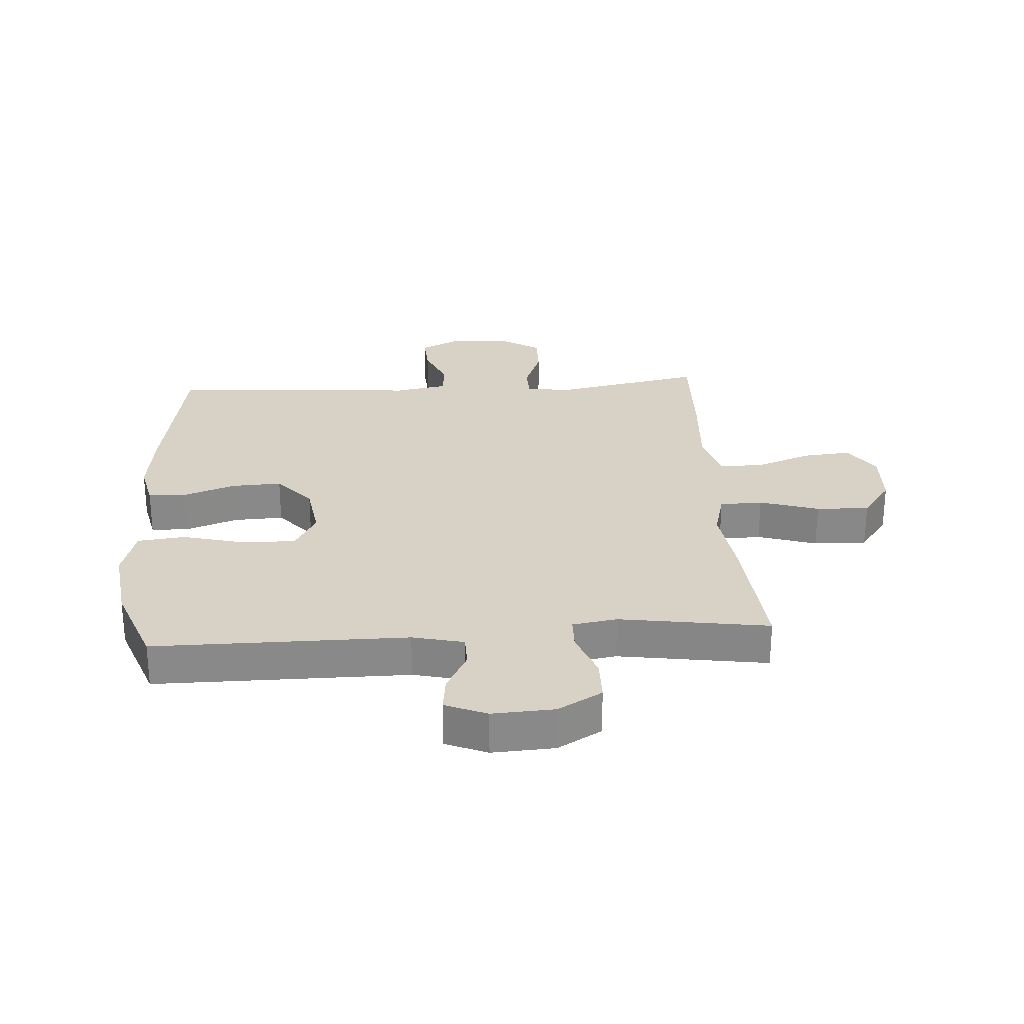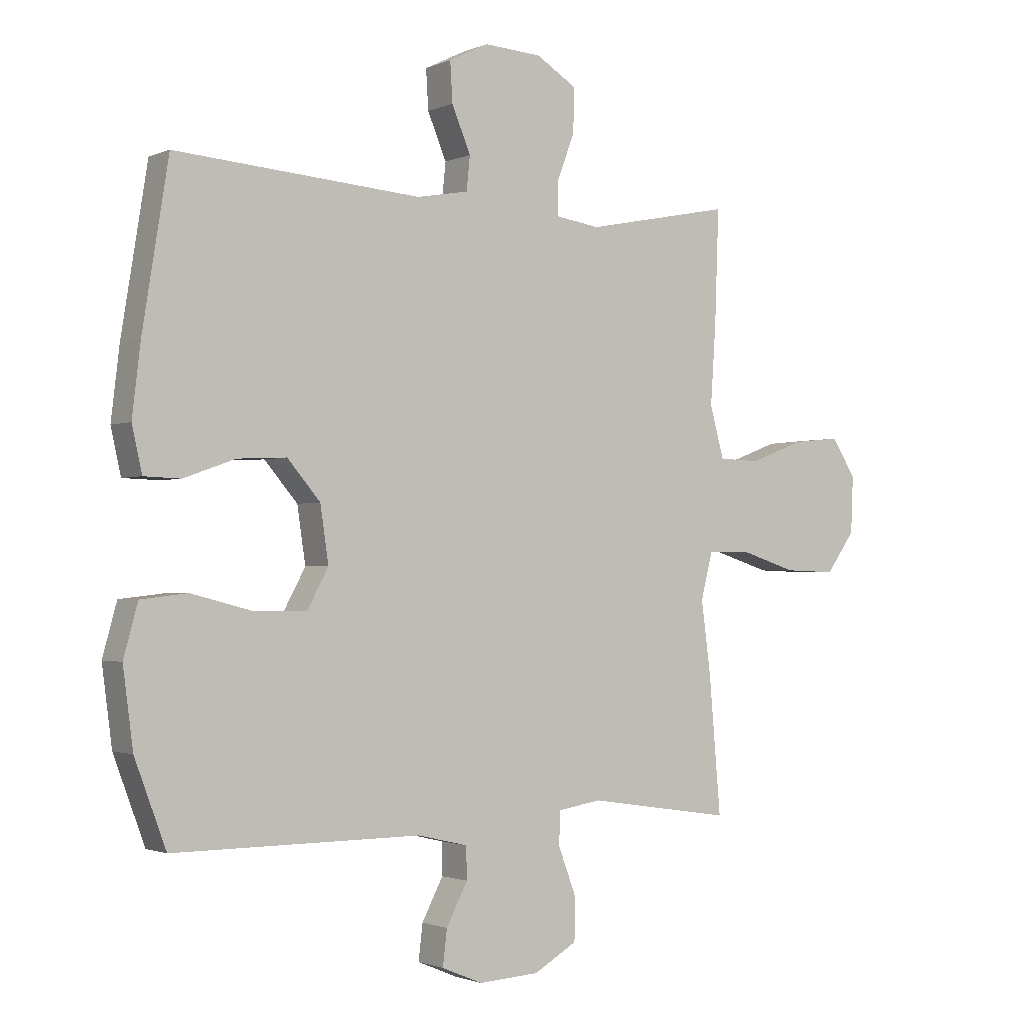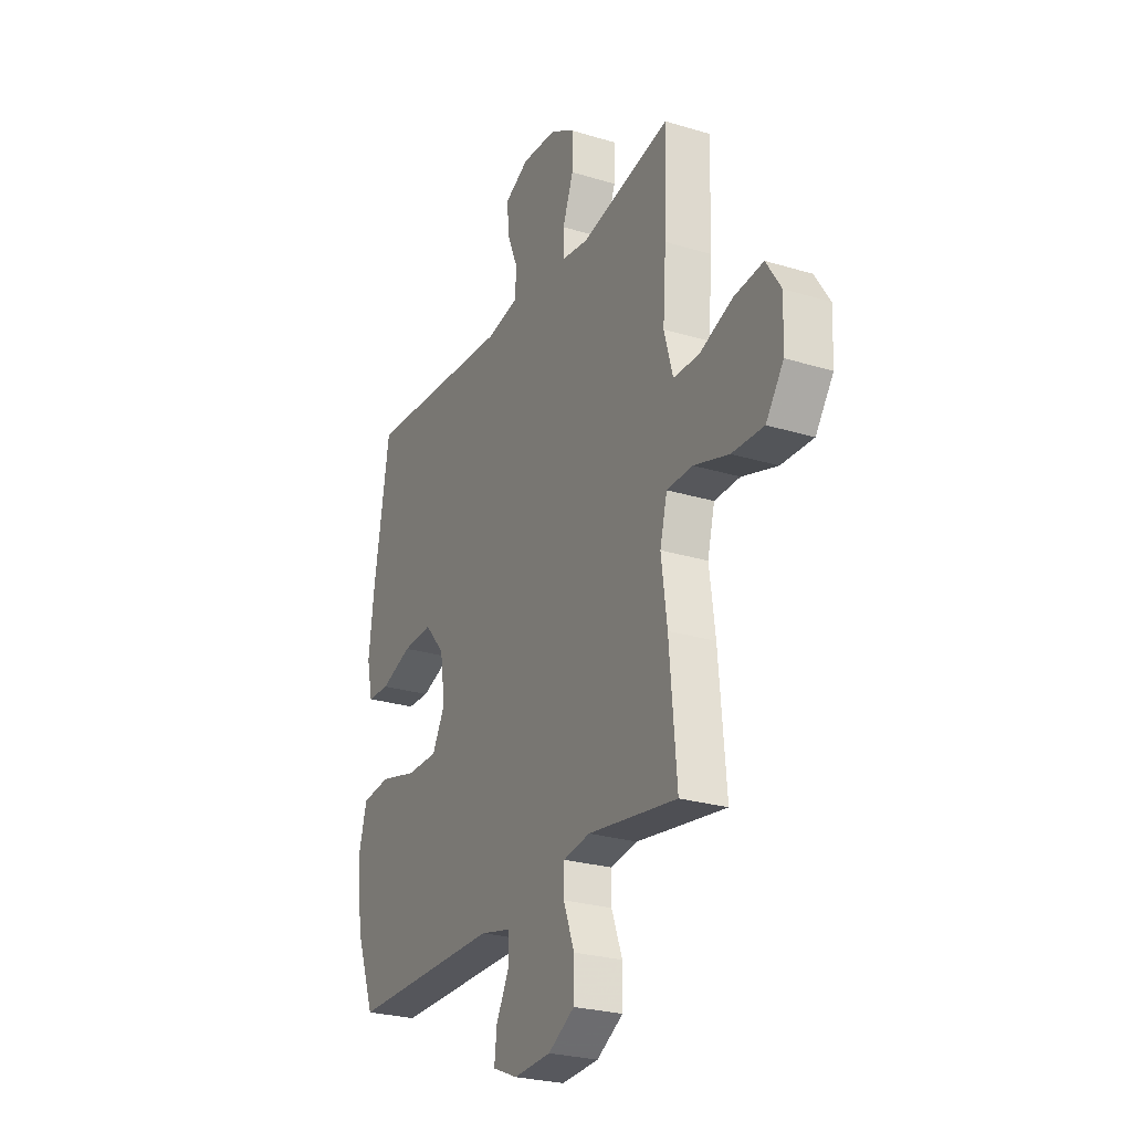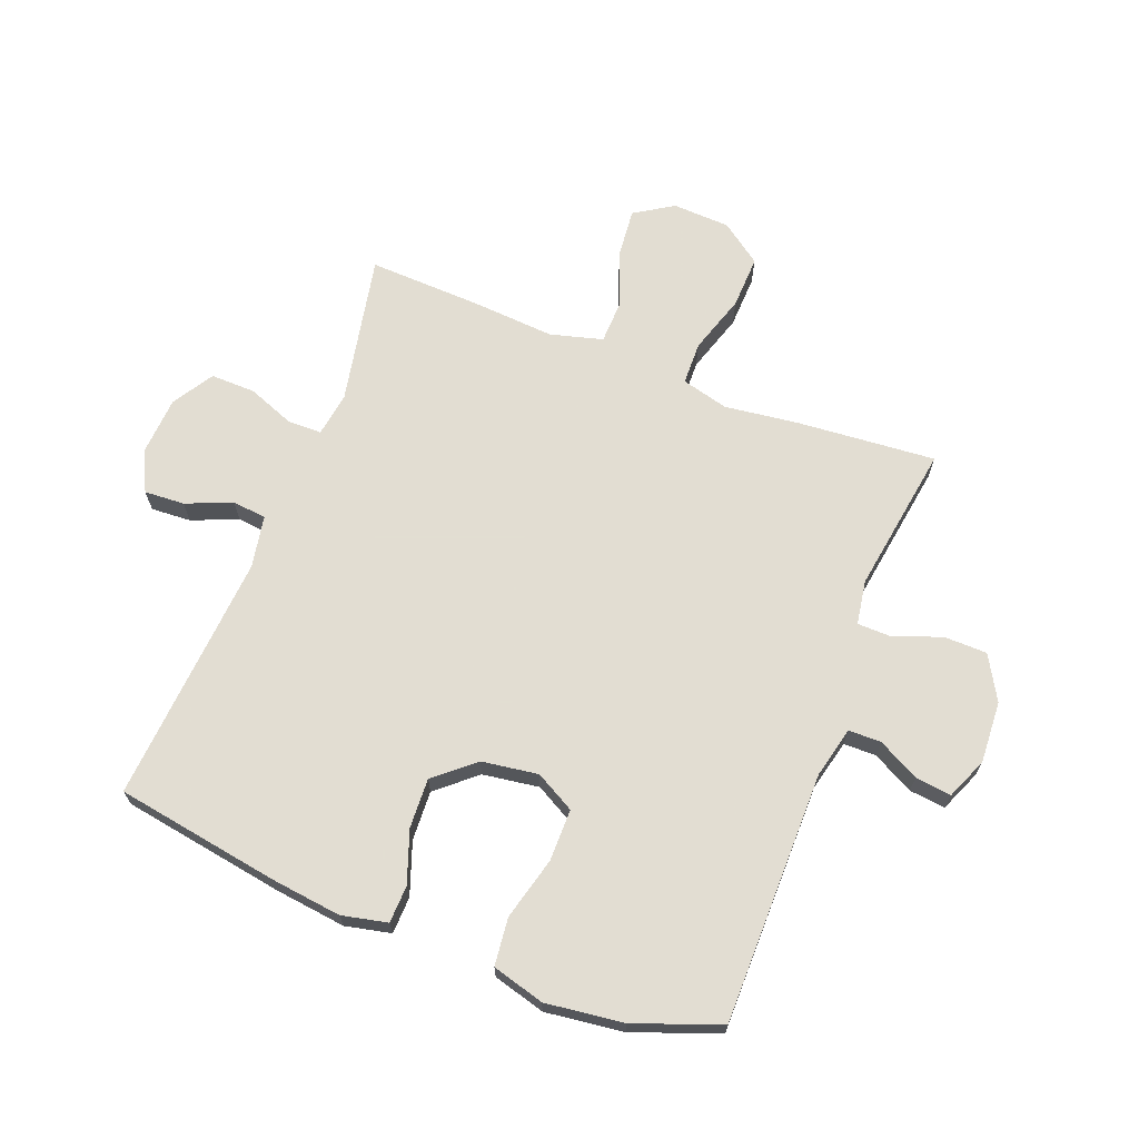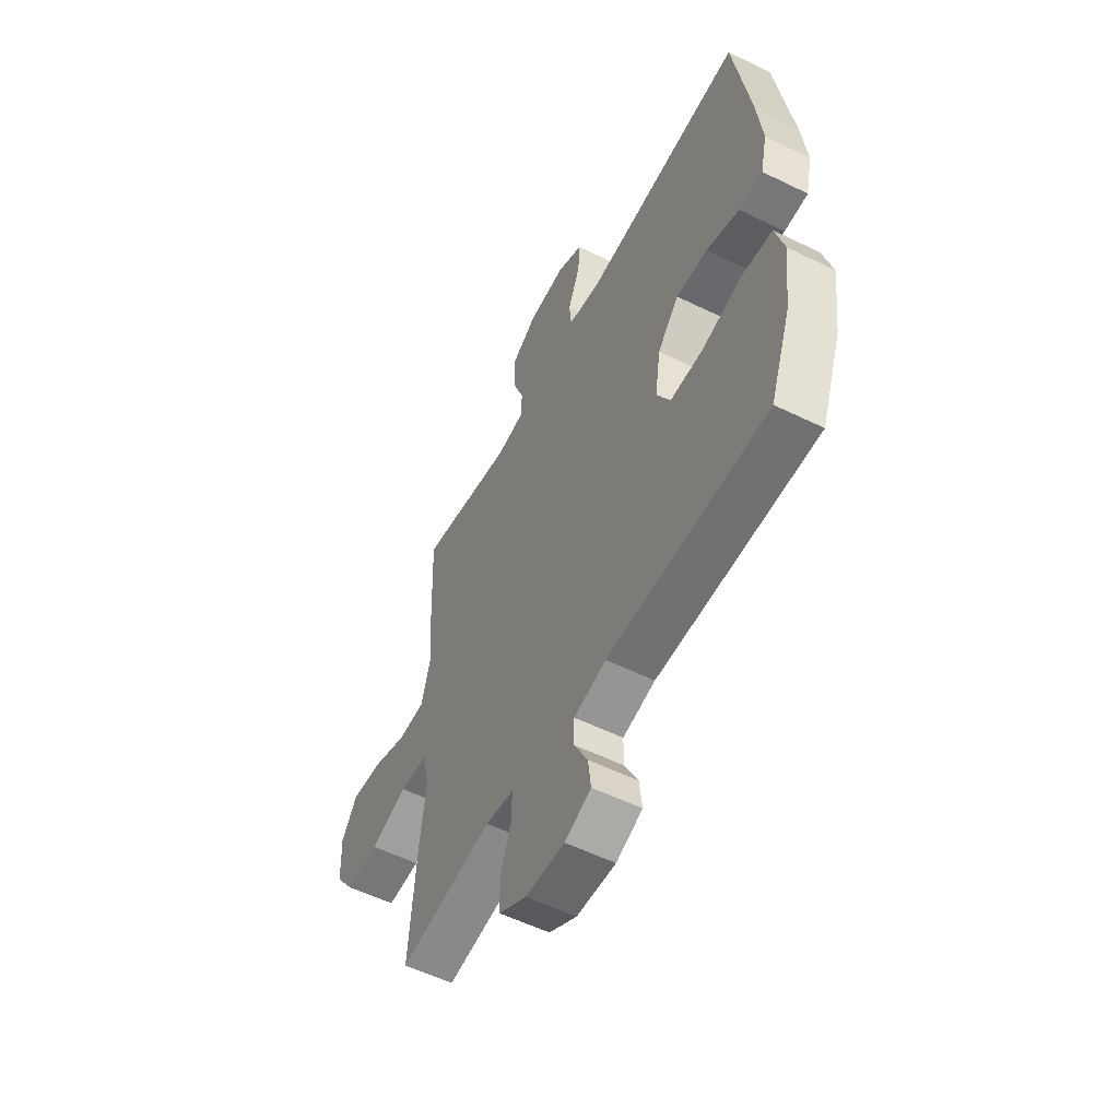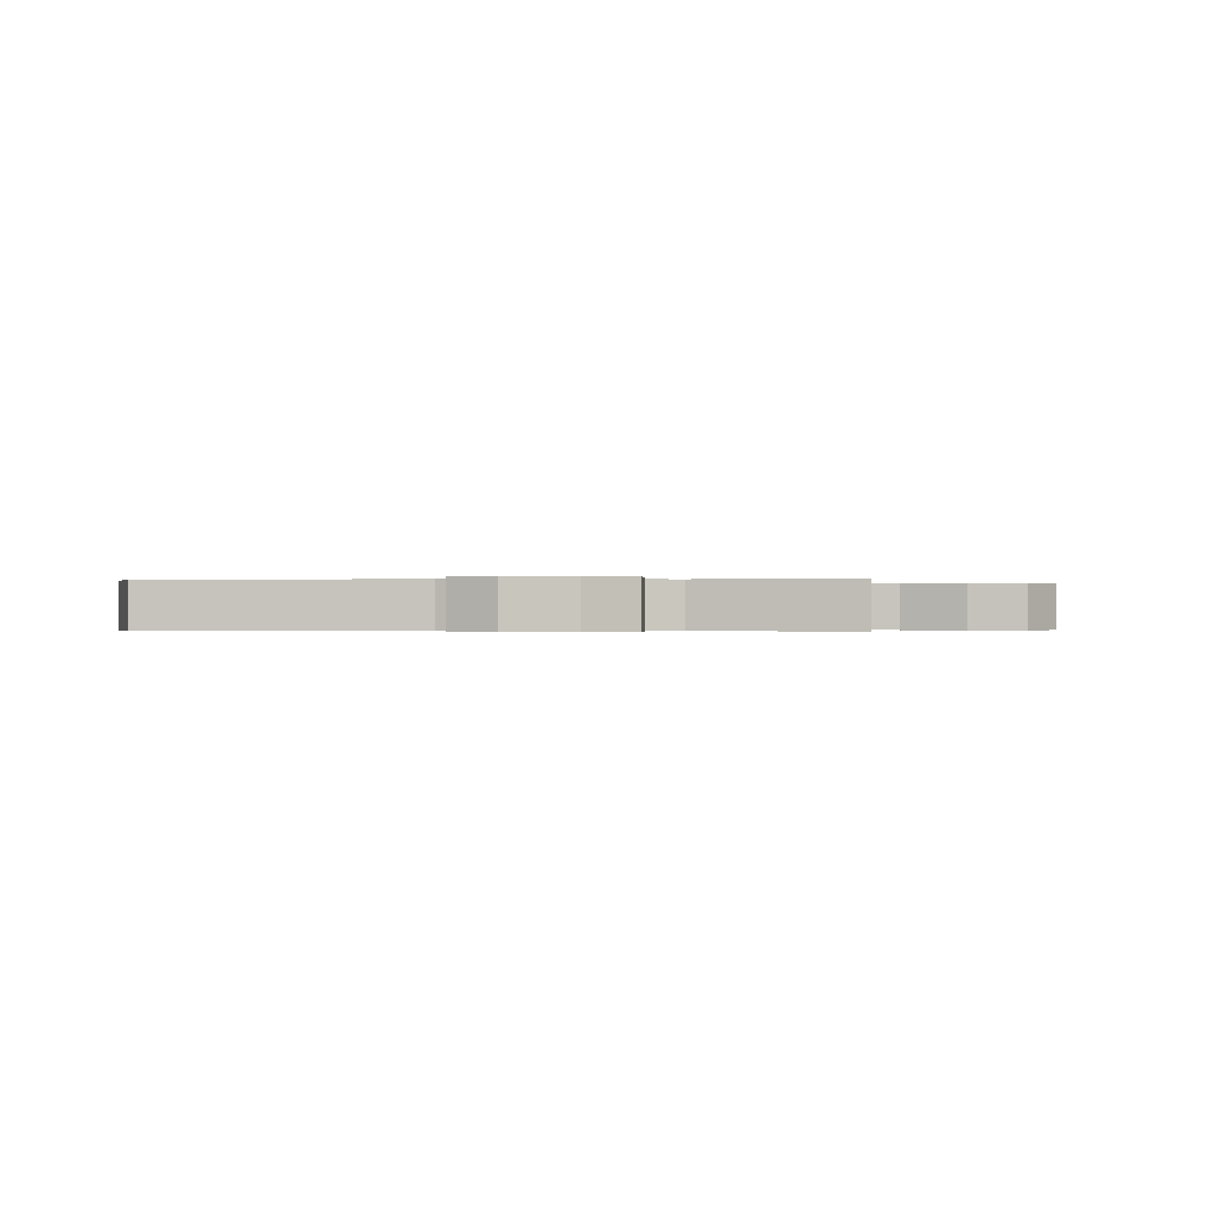
<metadata>
{"format":"obj","ext":"obj","renderer":"f3d","projection":"perspective","resolution":1024,"background":"white","views":[{"elev":27.3,"azim":176.3,"up":"+Y"},{"elev":-1.6,"azim":146.0,"up":"+Z"},{"elev":-26.0,"azim":-115.8,"up":"+Z"},{"elev":68.1,"azim":111.3,"up":"+Y"},{"elev":-55.4,"azim":62.7,"up":"+Z"},{"elev":-0.3,"azim":-175.6,"up":"+Y"}]}
</metadata>
<code>
v 0.5 0.07 -0.5
v 0.081 0.07 -0.499
v -0.004 0.07 -0.519
v -0.005 0.07 -0.573
v 0.031 0.07 -0.642
v 0.038 0.07 -0.702
v -0.031 0.07 -0.731
v -0.134 0.07 -0.725
v -0.207 0.07 -0.683
v -0.208 0.07 -0.611
v -0.178 0.07 -0.531
v -0.179 0.07 -0.475
v -0.253 0.07 -0.463
v -0.5 0.07 -0.5
v -0.48 0.07 -0.267
v -0.464 0.07 -0.146
v -0.484 0.07 -0.068
v -0.555 0.07 -0.066
v -0.653 0.07 -0.097
v -0.741 0.07 -0.1
v -0.79 0.07 -0.032
v -0.794 0.07 0.064
v -0.753 0.07 0.128
v -0.672 0.07 0.12
v -0.579 0.07 0.085
v -0.508 0.07 0.087
v -0.484 0.07 0.174
v -0.493 0.07 0.307
v -0.5 0.07 0.5
v -0.251 0.07 0.45
v -0.177 0.07 0.461
v -0.176 0.07 0.517
v -0.206 0.07 0.596
v -0.207 0.07 0.67
v -0.139 0.07 0.712
v -0.041 0.07 0.718
v 0.026 0.07 0.685
v 0.022 0.07 0.618
v -0.01 0.07 0.542
v -0.004 0.07 0.485
v 0.083 0.07 0.469
v 0.5 0.07 0.5
v 0.544 0.07 0.227
v 0.558 0.07 0.109
v 0.541 0.07 0.033
v 0.479 0.07 0.031
v 0.392 0.07 0.062
v 0.309 0.07 0.066
v 0.253 0.07 0.001
v 0.239 0.07 -0.093
v 0.275 0.07 -0.159
v 0.362 0.07 -0.159
v 0.467 0.07 -0.132
v 0.546 0.07 -0.141
v 0.57 0.07 -0.228
v 0.553 0.07 -0.358
v 0.5 0 -0.5
v 0.081 0 -0.499
v -0.004 0 -0.519
v -0.005 0 -0.573
v 0.031 0 -0.642
v 0.038 0 -0.702
v -0.031 0 -0.731
v -0.134 0 -0.725
v -0.207 0 -0.683
v -0.208 0 -0.611
v -0.178 0 -0.531
v -0.179 0 -0.475
v -0.253 0 -0.463
v -0.5 0 -0.5
v -0.48 0 -0.267
v -0.464 0 -0.146
v -0.484 0 -0.068
v -0.555 0 -0.066
v -0.653 0 -0.097
v -0.741 0 -0.1
v -0.79 0 -0.032
v -0.794 0 0.064
v -0.753 0 0.128
v -0.672 0 0.12
v -0.579 0 0.085
v -0.508 0 0.087
v -0.484 0 0.174
v -0.493 0 0.307
v -0.5 0 0.5
v -0.251 0 0.45
v -0.177 0 0.461
v -0.176 0 0.517
v -0.206 0 0.596
v -0.207 0 0.67
v -0.139 0 0.712
v -0.041 0 0.718
v 0.026 0 0.685
v 0.022 0 0.618
v -0.01 0 0.542
v -0.004 0 0.485
v 0.083 0 0.469
v 0.5 0 0.5
v 0.544 0 0.227
v 0.558 0 0.109
v 0.541 0 0.033
v 0.479 0 0.031
v 0.392 0 0.062
v 0.309 0 0.066
v 0.253 0 0.001
v 0.239 0 -0.093
v 0.275 0 -0.159
v 0.362 0 -0.159
v 0.467 0 -0.132
v 0.546 0 -0.141
v 0.57 0 -0.228
v 0.553 0 -0.358
f 55 56 1 2
f 52 53 54 55
f 51 52 55 2
f 50 51 2 3
f 49 50 3
f 44 45 46 47
f 44 47 48
f 41 42 43 44
f 40 41 44 48
f 36 37 38 39
f 36 39 40
f 35 36 40
f 32 33 34 35
f 31 32 35 40
f 30 31 40 48
f 27 28 29 30
f 26 27 30 48
f 22 23 24 25
f 18 19 20 21
f 17 18 21 22
f 13 14 15 16
f 12 13 16 17
f 8 9 10 11
f 8 11 12
f 7 8 12
f 4 5 6 7
f 3 4 7 12
f 49 3 12 17
f 25 26 48 49
f 17 22 25 49
f 58 57 112 111
f 111 110 109 108
f 58 111 108 107
f 59 58 107 106
f 59 106 105
f 103 102 101 100
f 104 103 100
f 100 99 98 97
f 104 100 97 96
f 95 94 93 92
f 96 95 92
f 96 92 91
f 91 90 89 88
f 96 91 88 87
f 104 96 87 86
f 86 85 84 83
f 104 86 83 82
f 81 80 79 78
f 77 76 75 74
f 78 77 74 73
f 72 71 70 69
f 73 72 69 68
f 67 66 65 64
f 68 67 64
f 68 64 63
f 63 62 61 60
f 68 63 60 59
f 73 68 59 105
f 105 104 82 81
f 105 81 78 73
f 1 57 58 2
f 2 58 59 3
f 3 59 60 4
f 4 60 61 5
f 5 61 62 6
f 6 62 63 7
f 7 63 64 8
f 8 64 65 9
f 9 65 66 10
f 10 66 67 11
f 11 67 68 12
f 12 68 69 13
f 13 69 70 14
f 14 70 71 15
f 15 71 72 16
f 16 72 73 17
f 17 73 74 18
f 18 74 75 19
f 19 75 76 20
f 20 76 77 21
f 21 77 78 22
f 22 78 79 23
f 23 79 80 24
f 24 80 81 25
f 25 81 82 26
f 26 82 83 27
f 27 83 84 28
f 28 84 85 29
f 29 85 86 30
f 30 86 87 31
f 31 87 88 32
f 32 88 89 33
f 33 89 90 34
f 34 90 91 35
f 35 91 92 36
f 36 92 93 37
f 37 93 94 38
f 38 94 95 39
f 39 95 96 40
f 40 96 97 41
f 41 97 98 42
f 42 98 99 43
f 43 99 100 44
f 44 100 101 45
f 45 101 102 46
f 46 102 103 47
f 47 103 104 48
f 48 104 105 49
f 49 105 106 50
f 50 106 107 51
f 51 107 108 52
f 52 108 109 53
f 53 109 110 54
f 54 110 111 55
f 55 111 112 56
f 56 112 57 1

</code>
